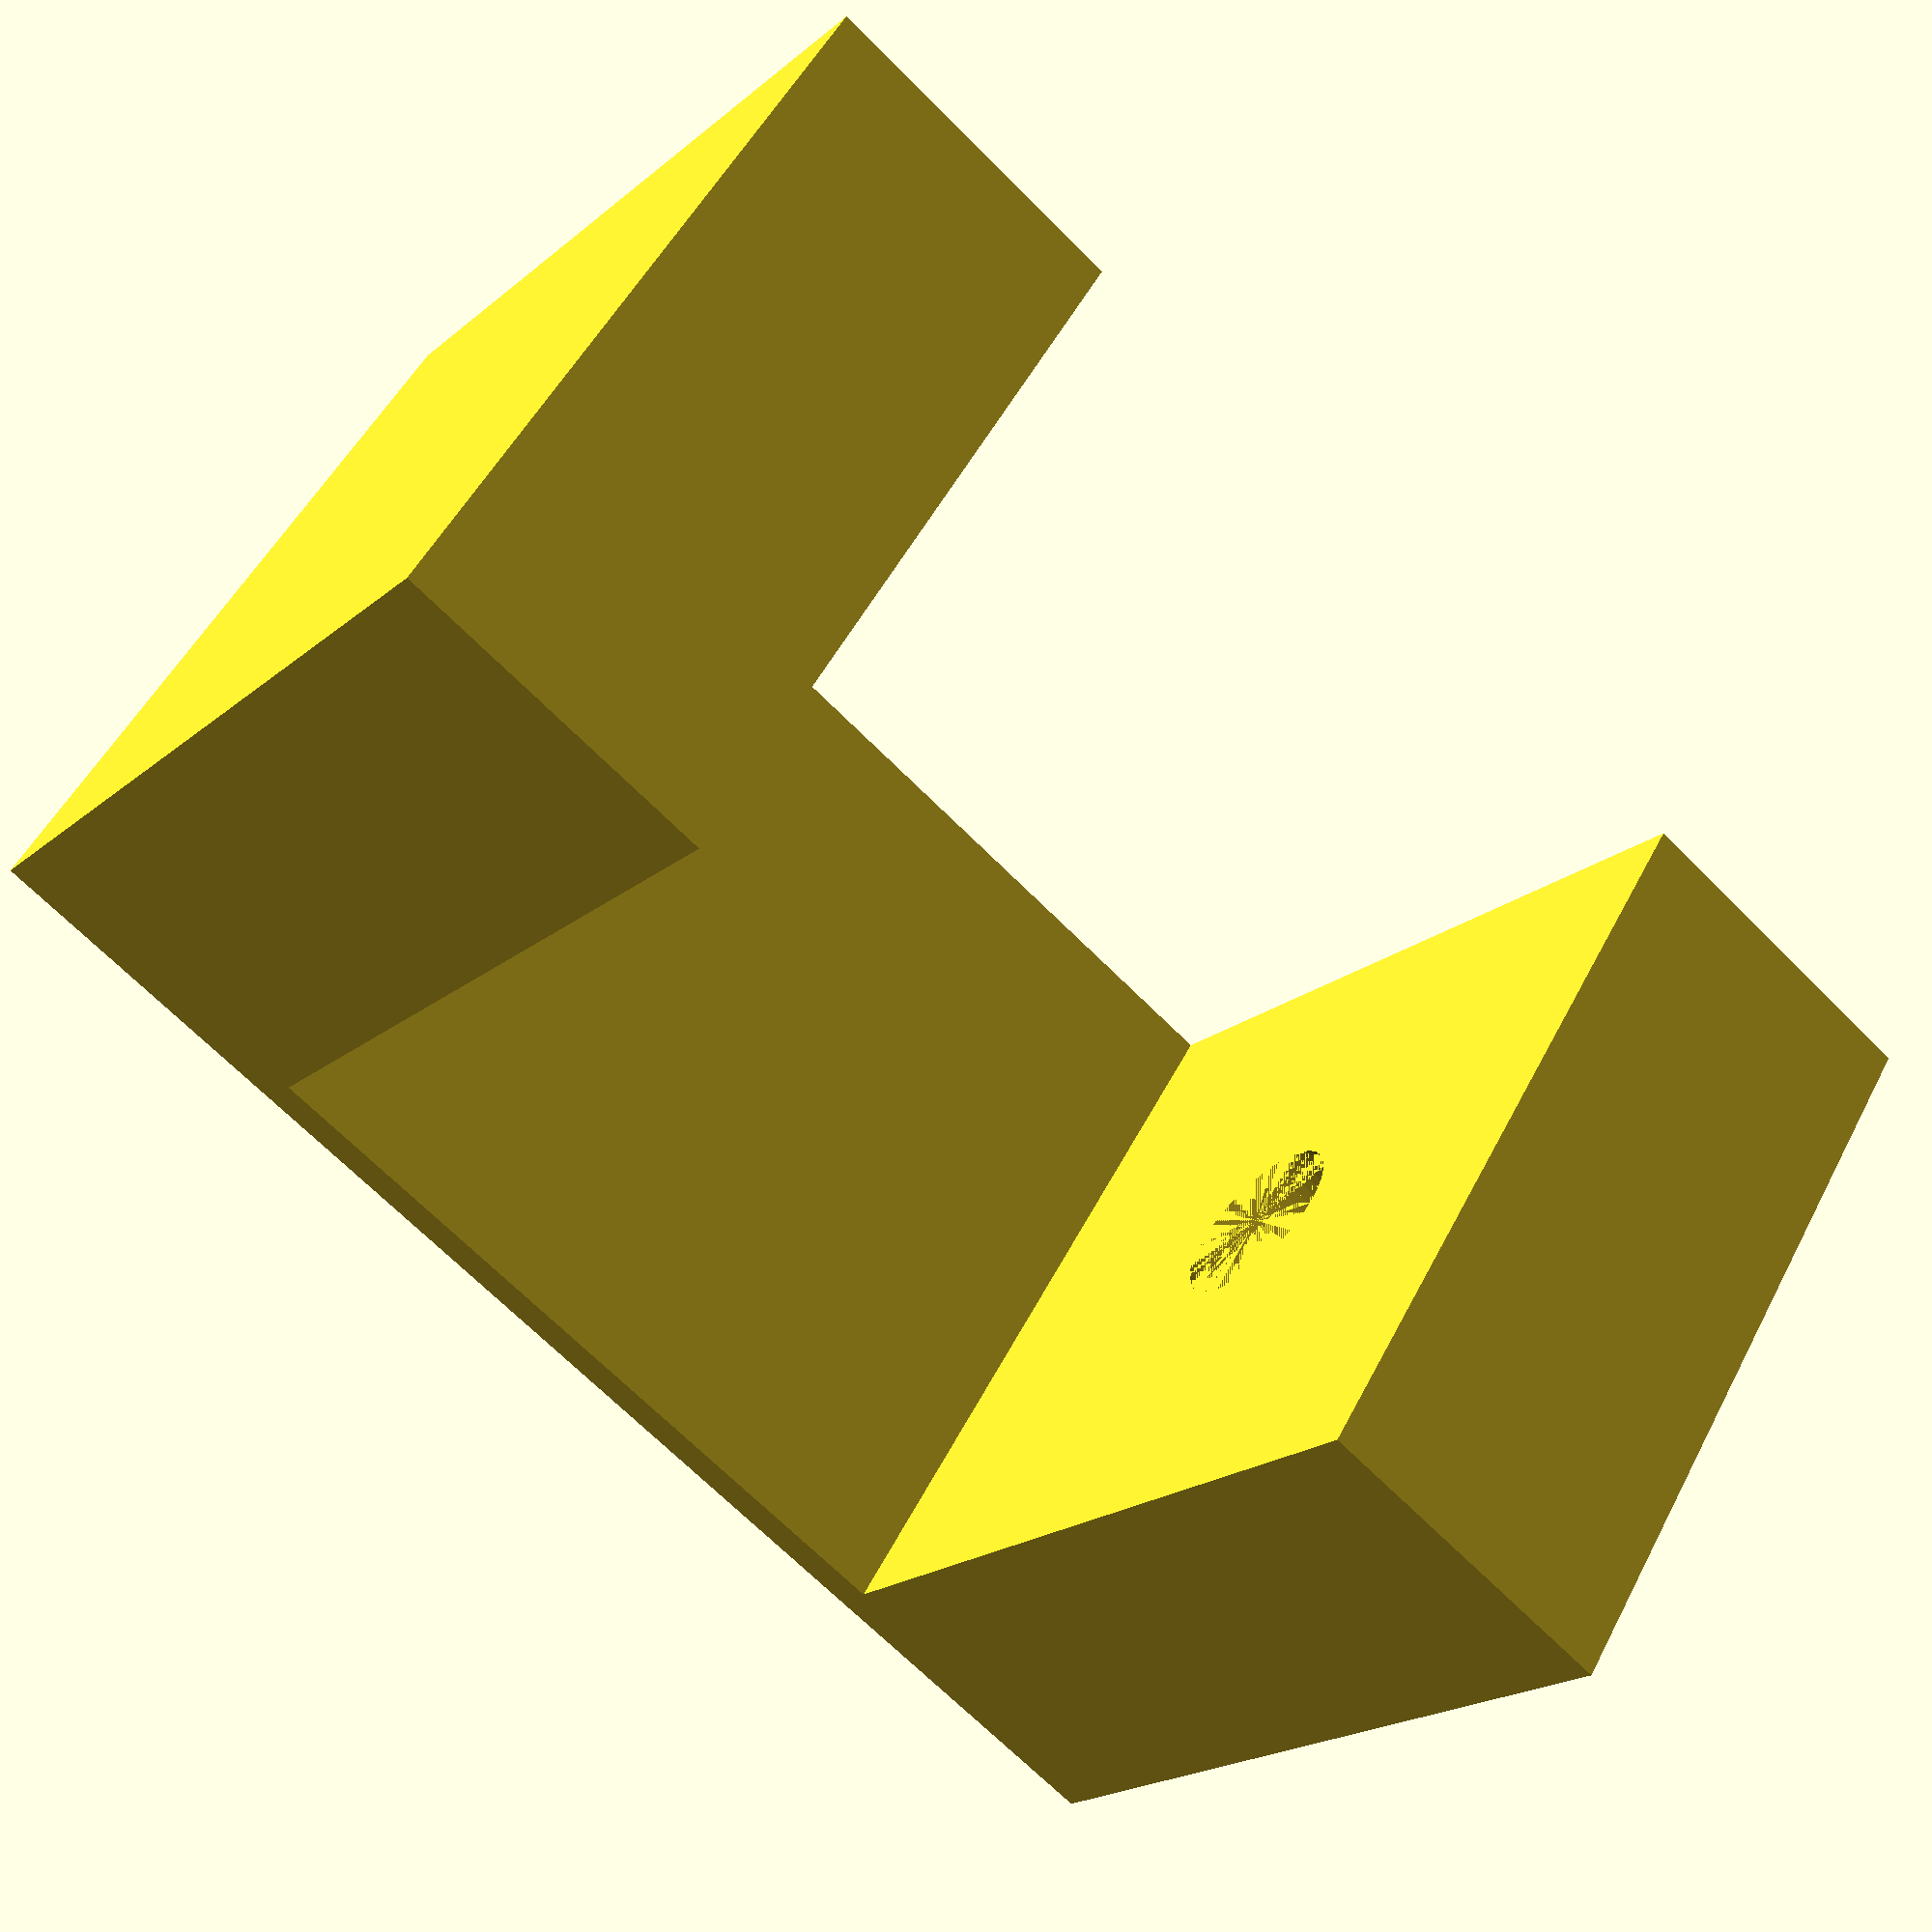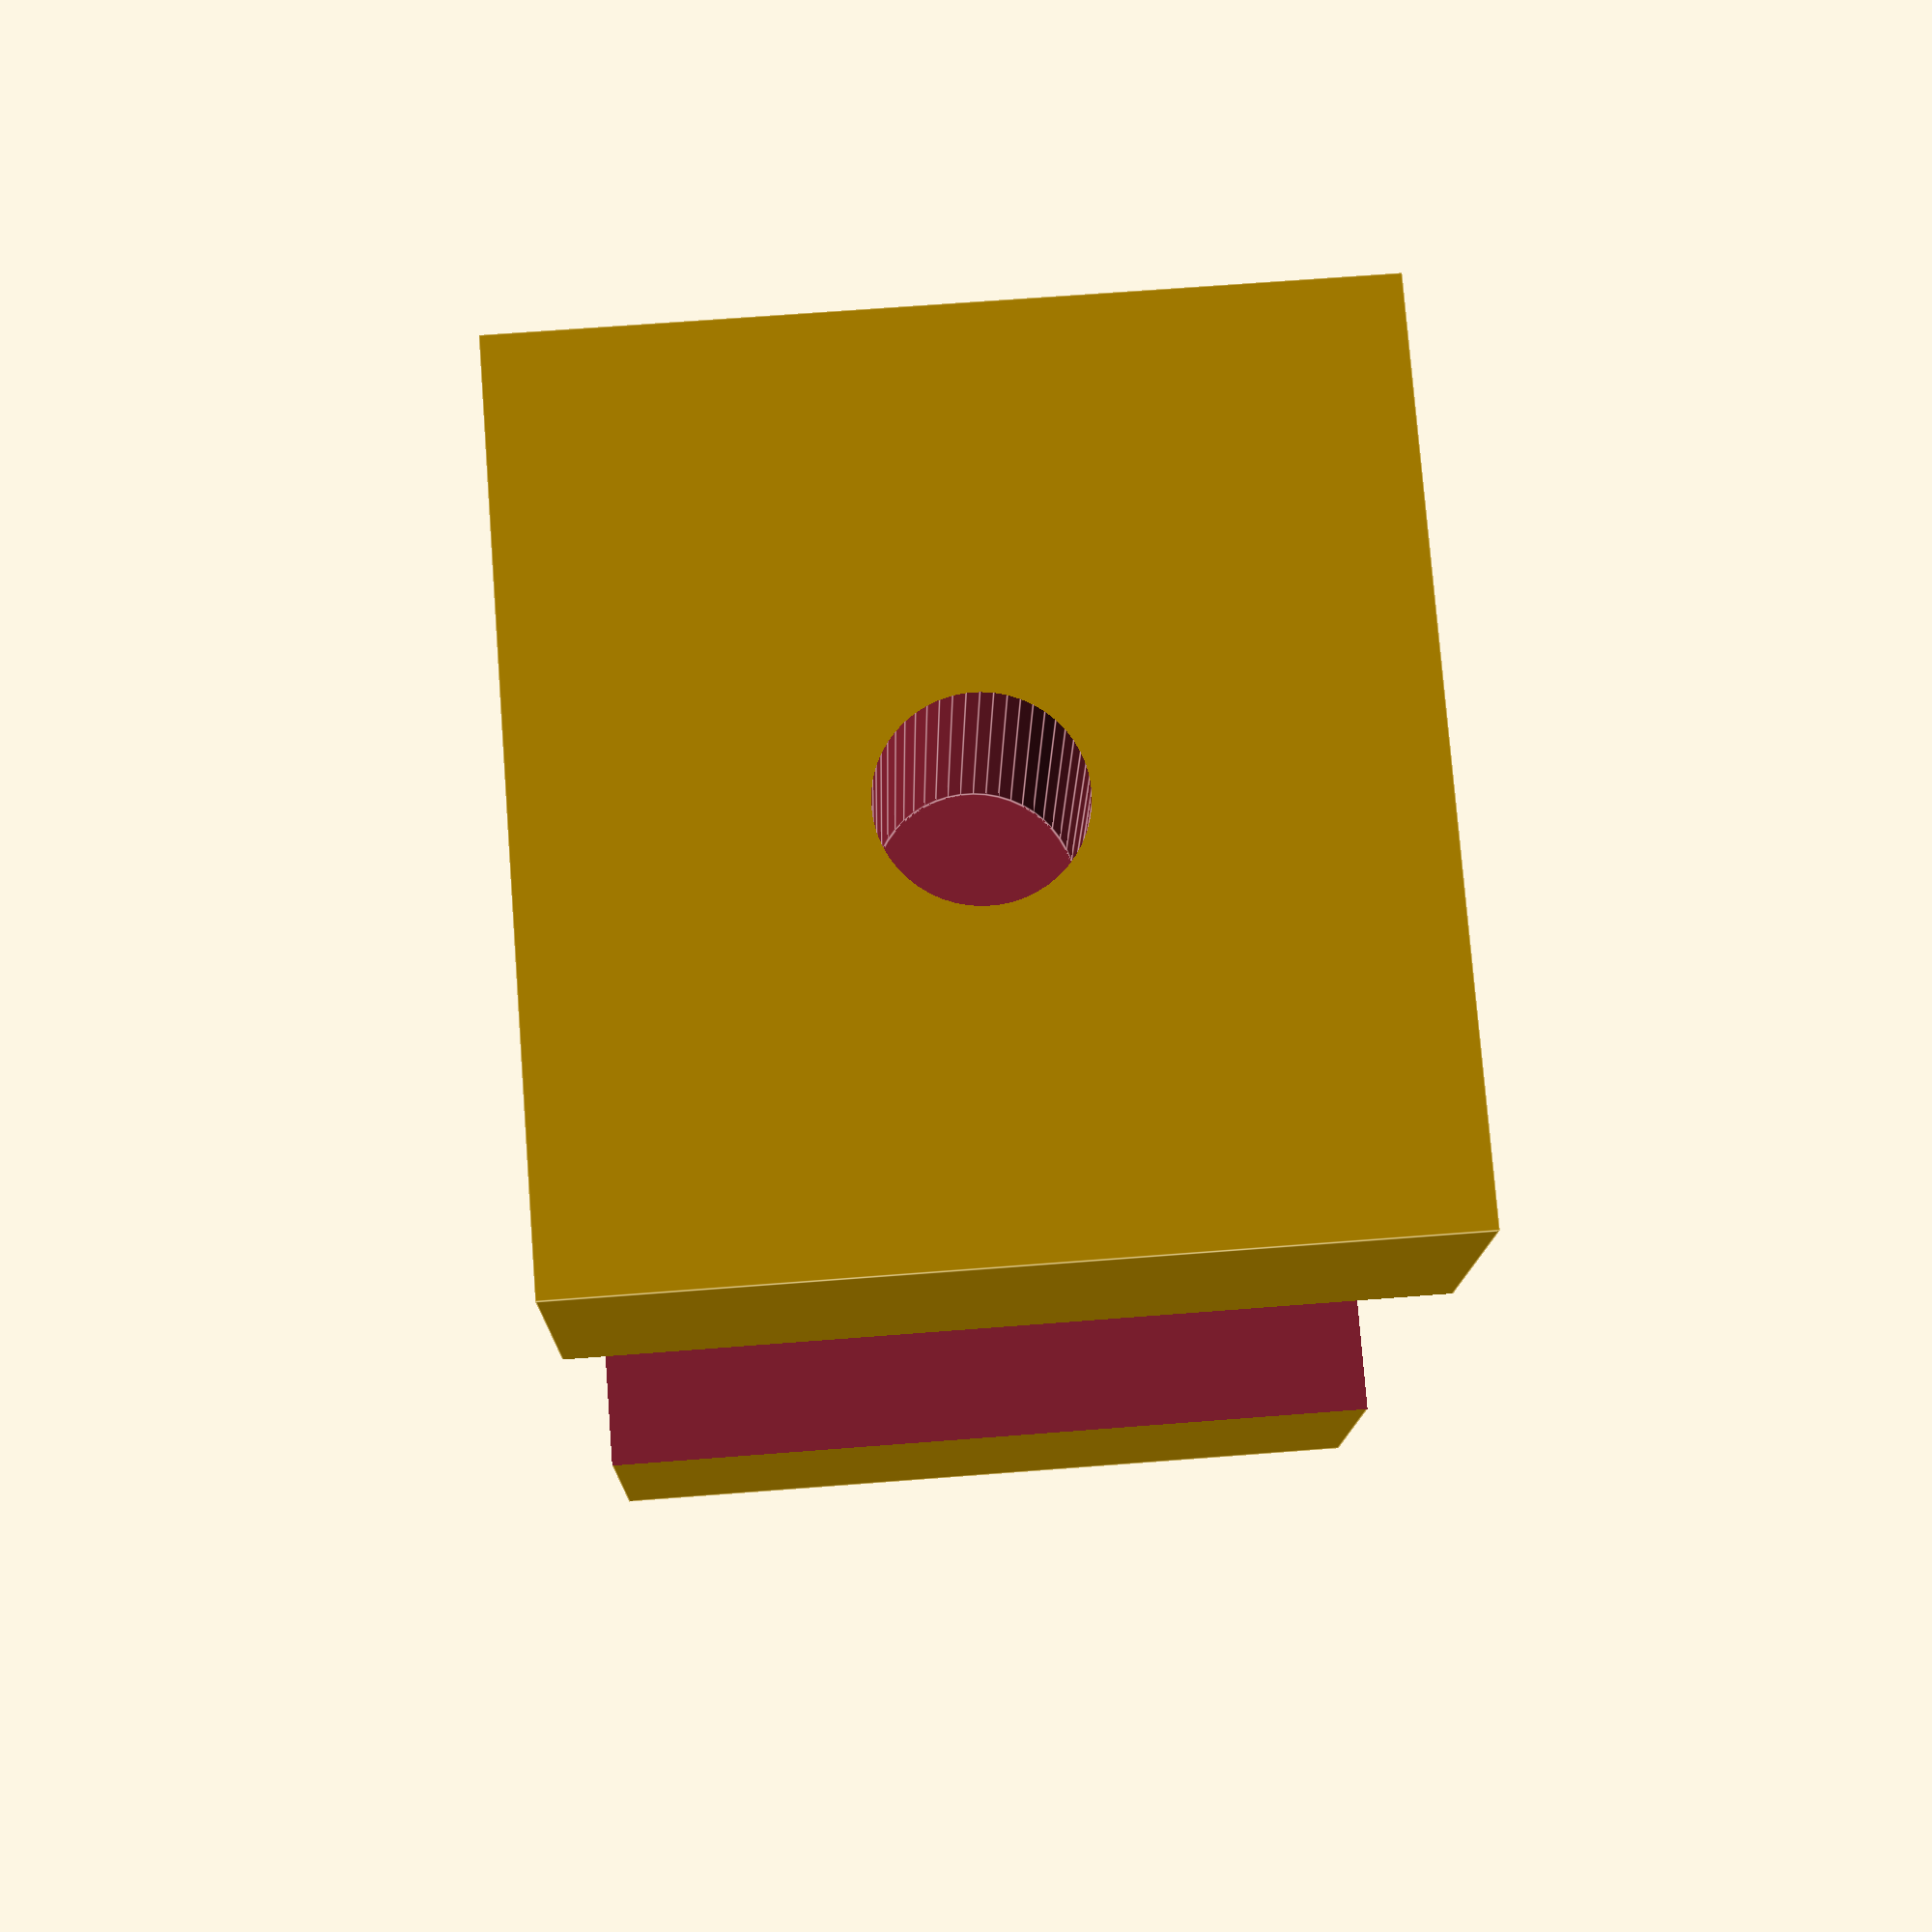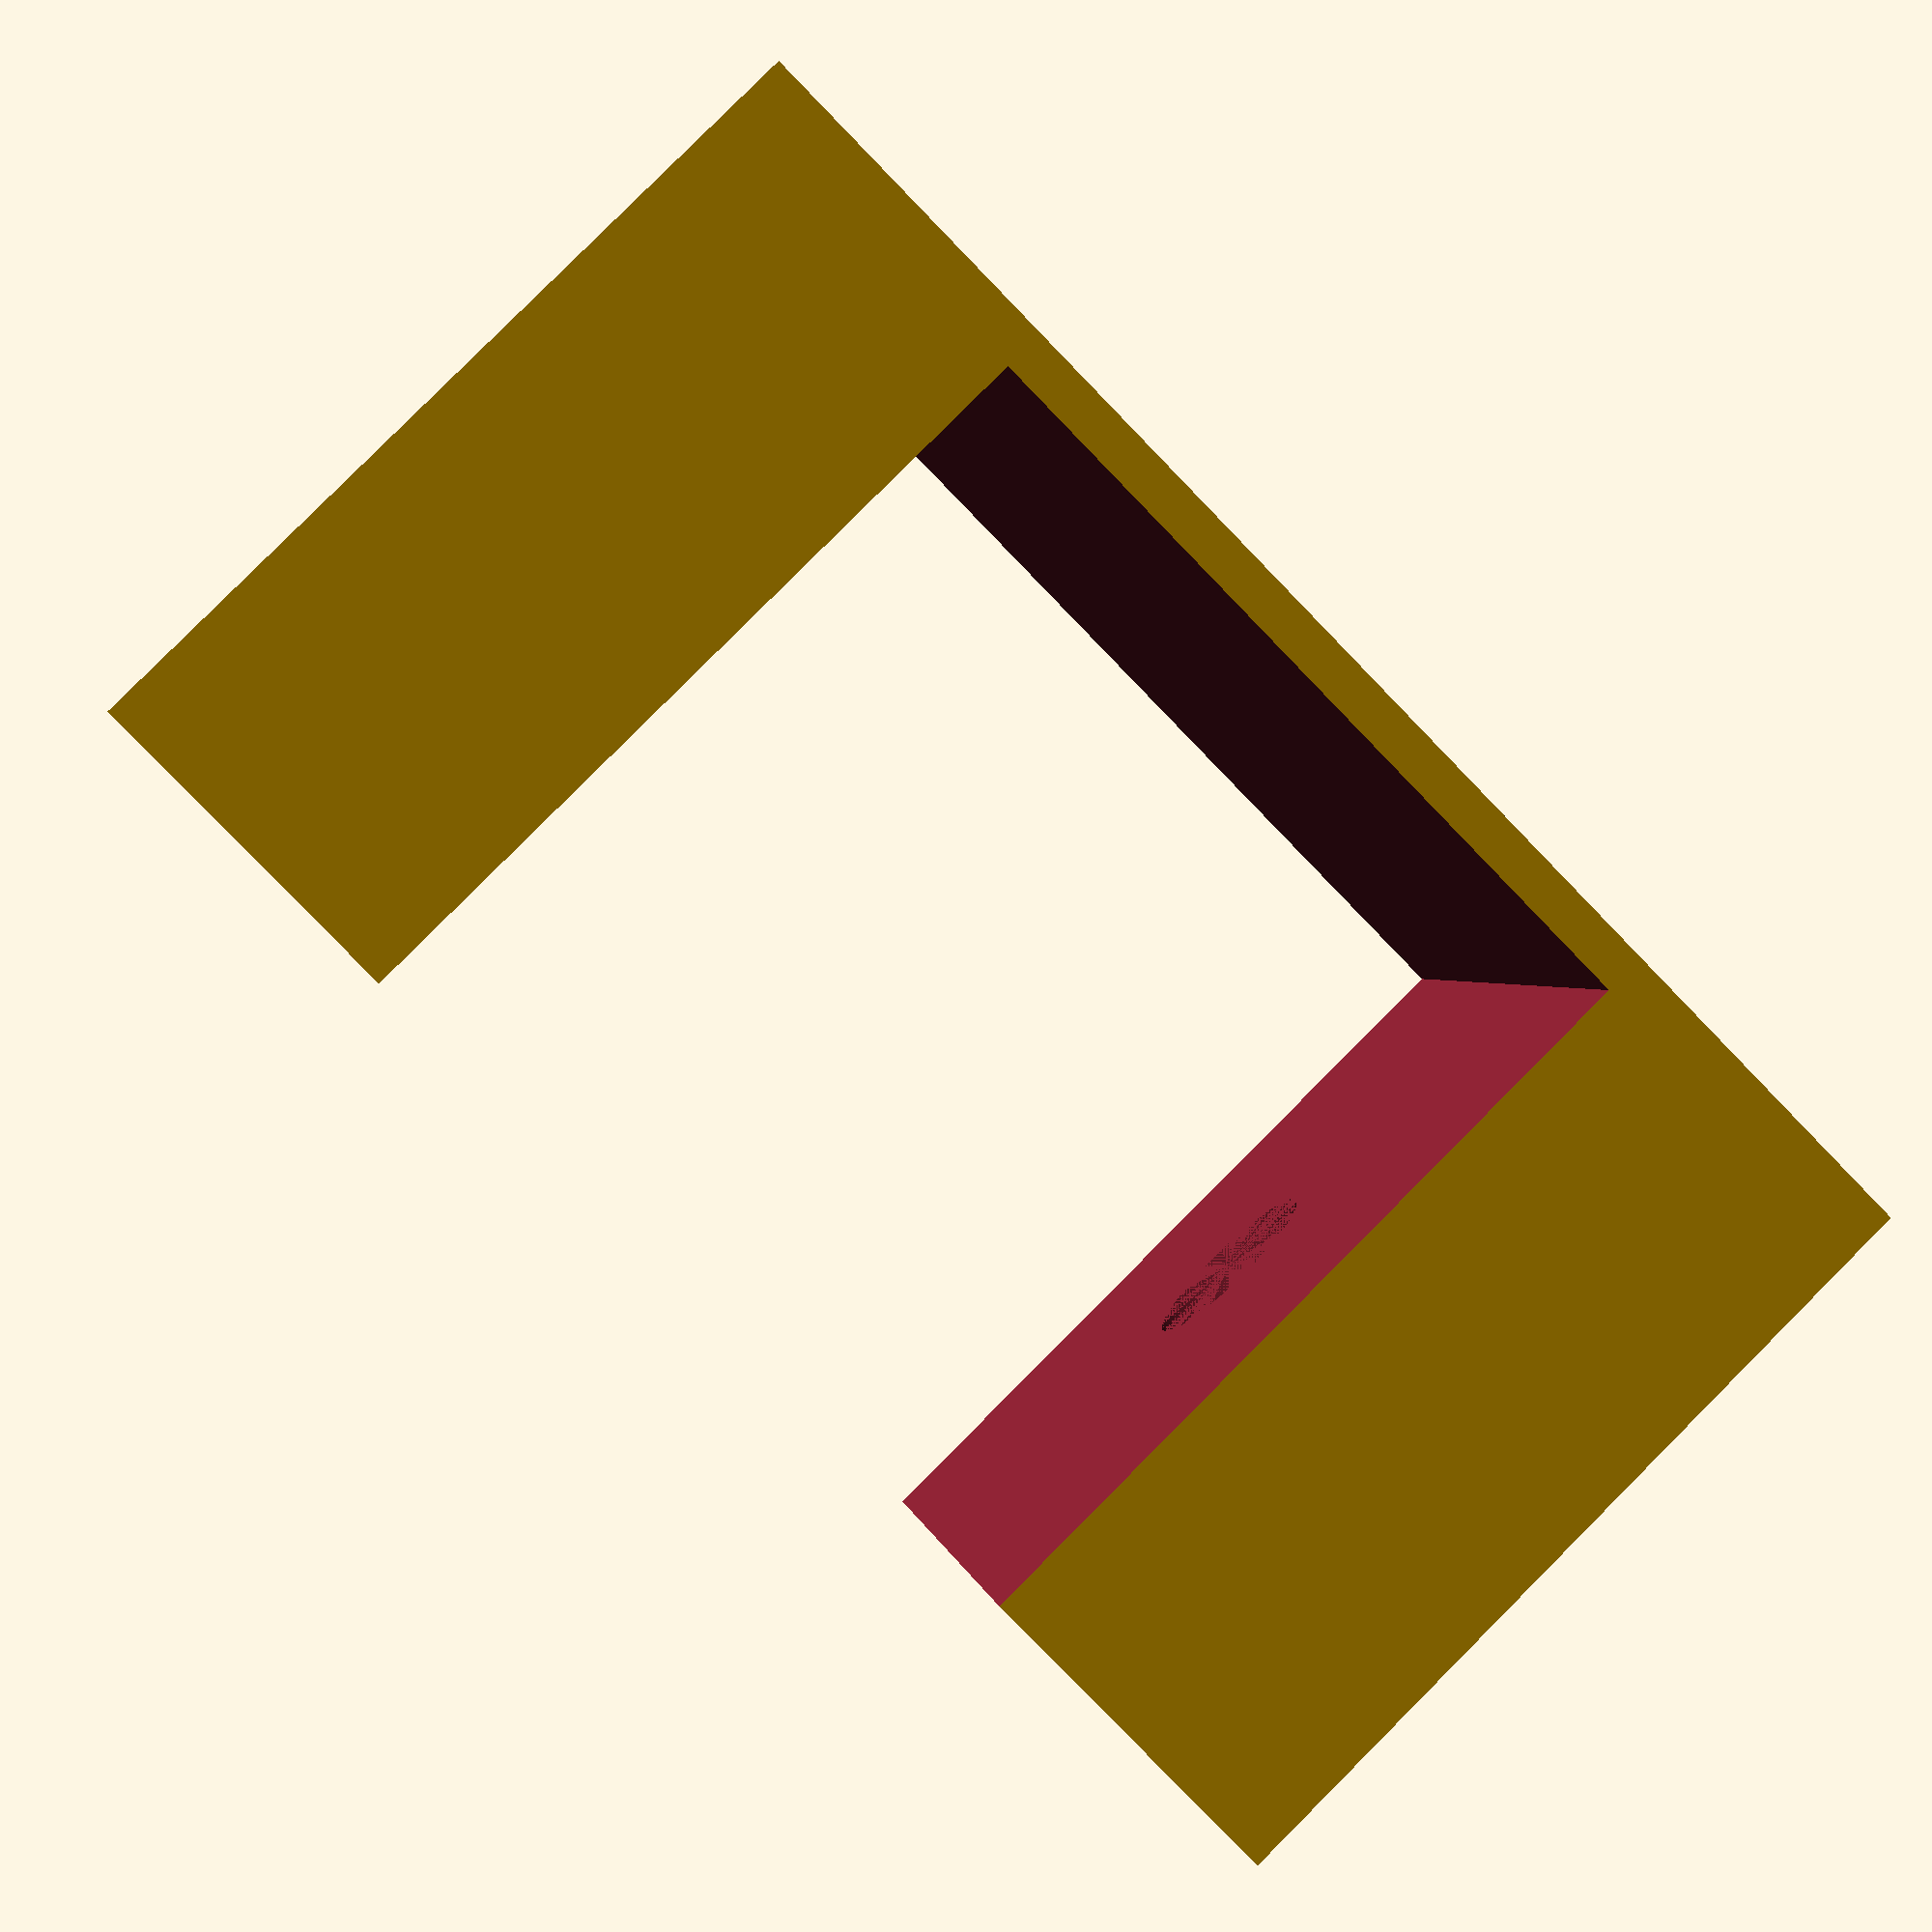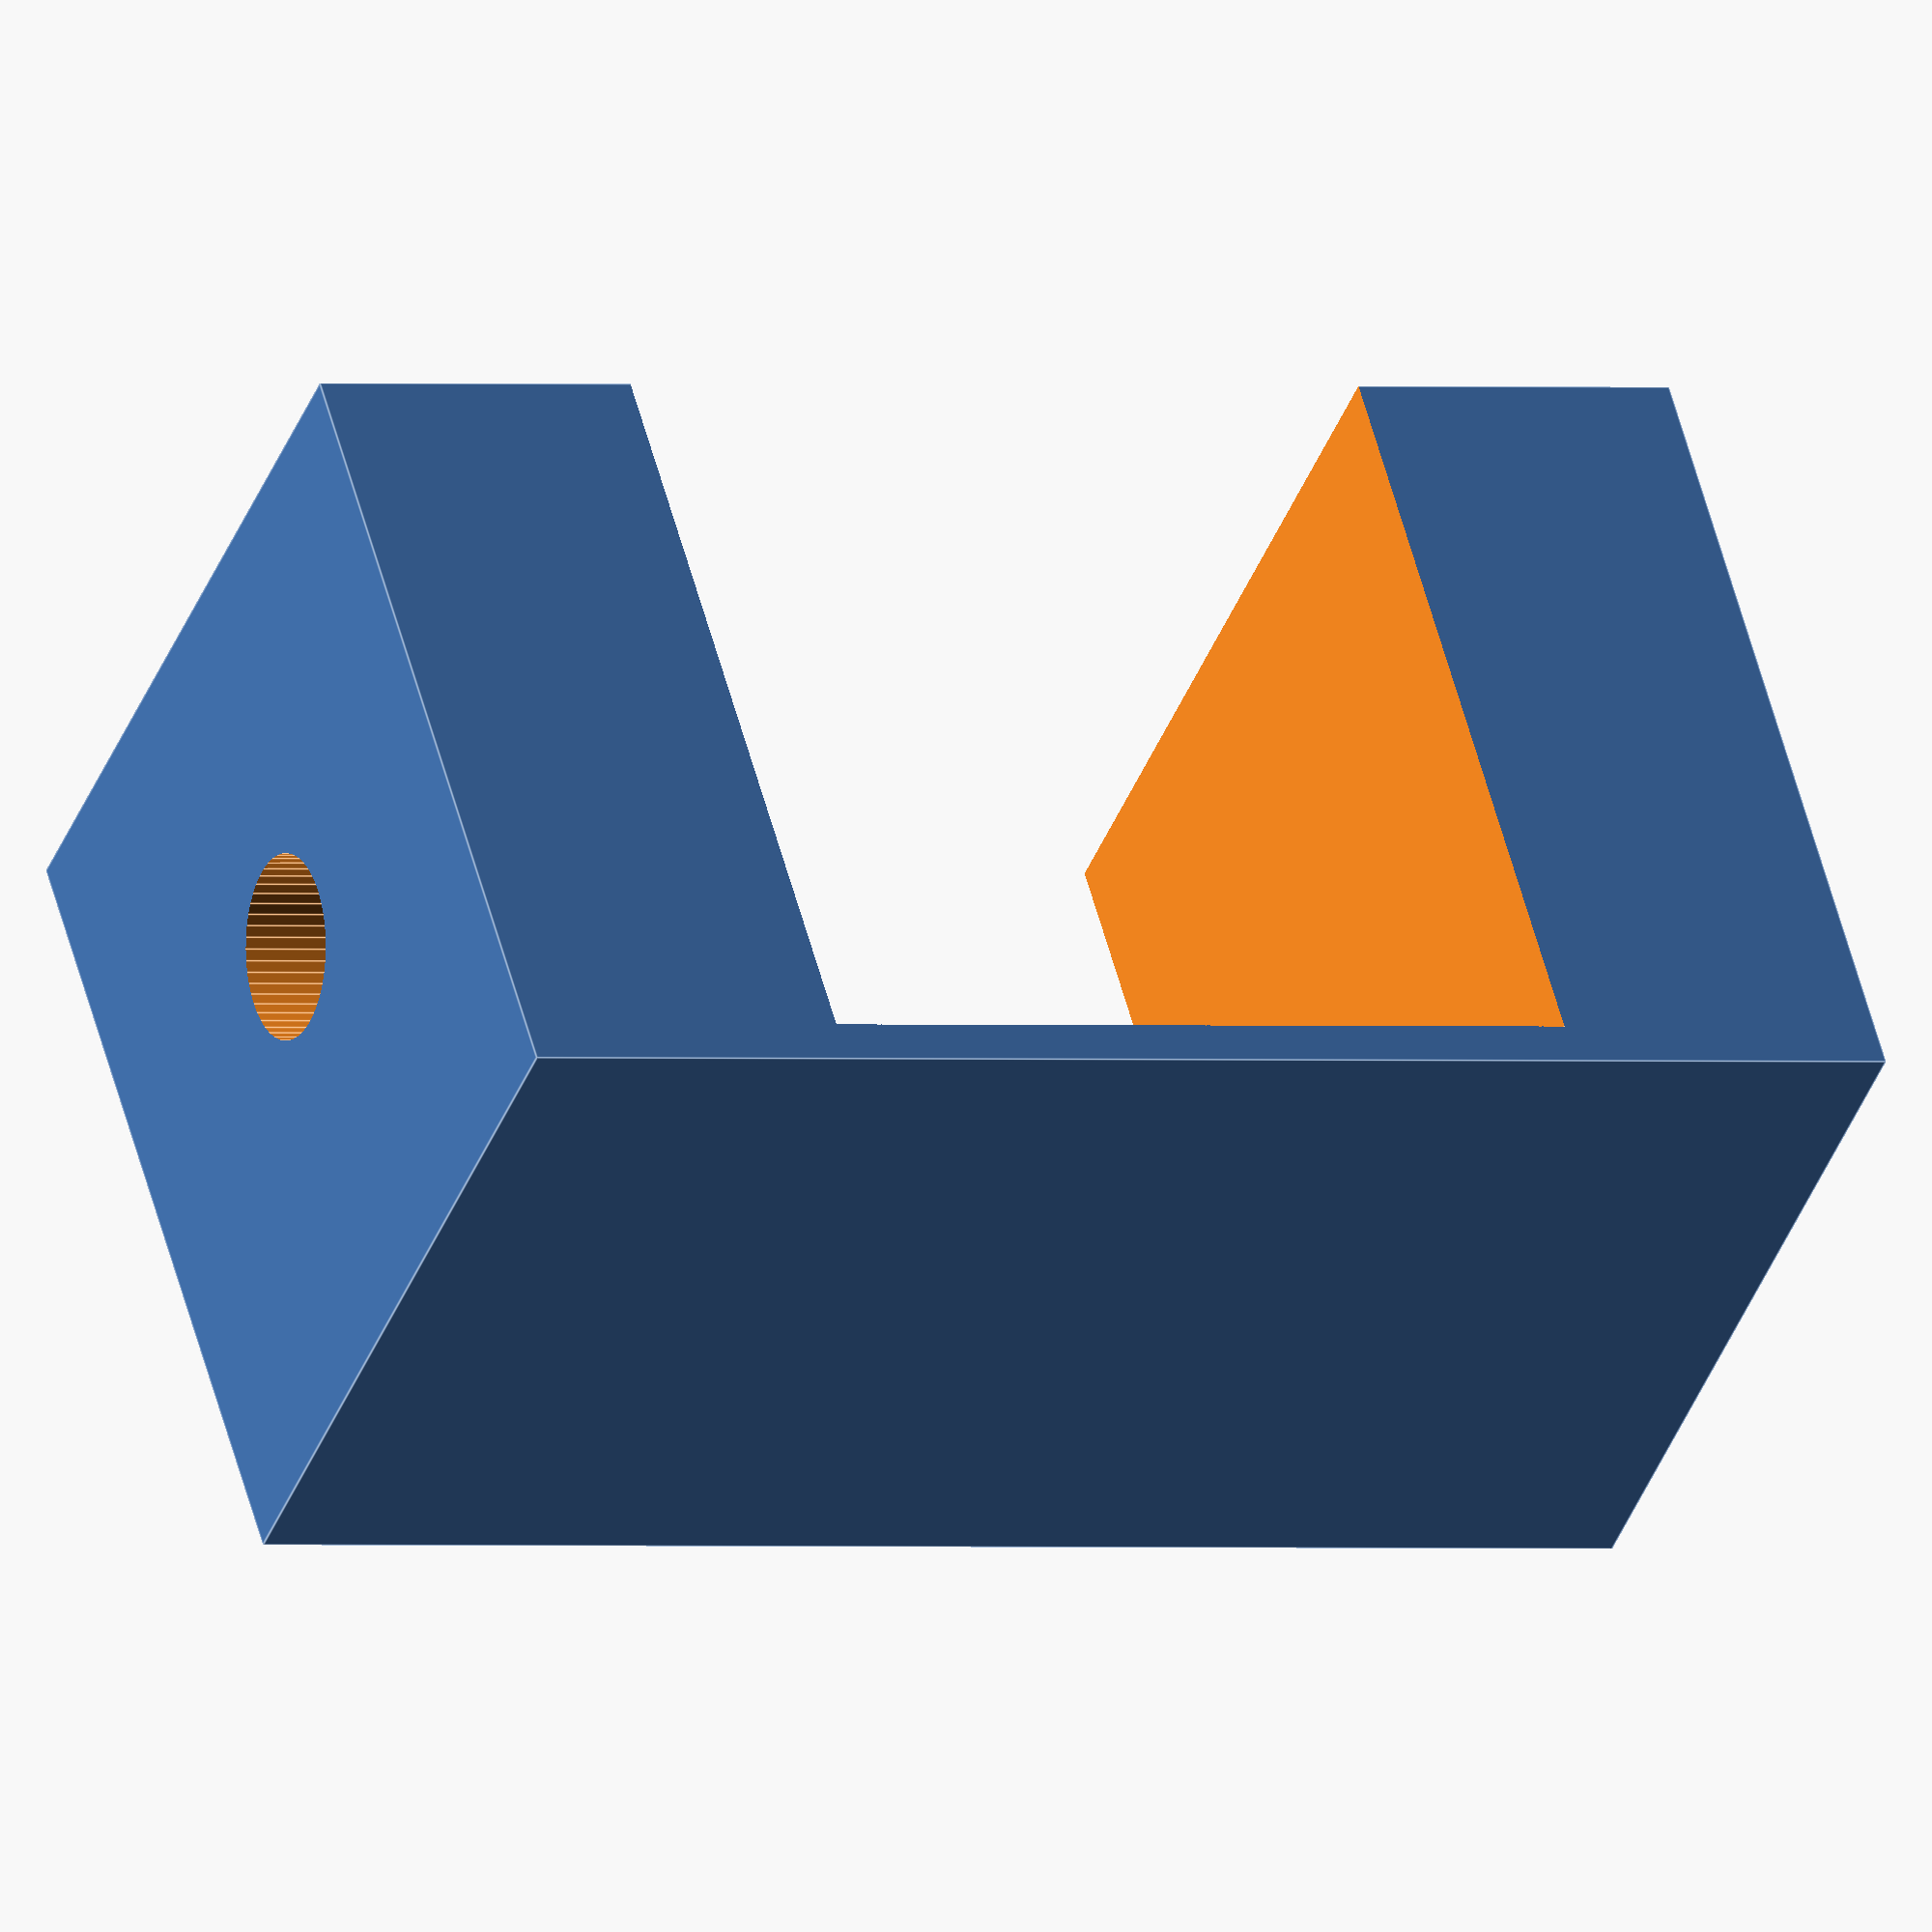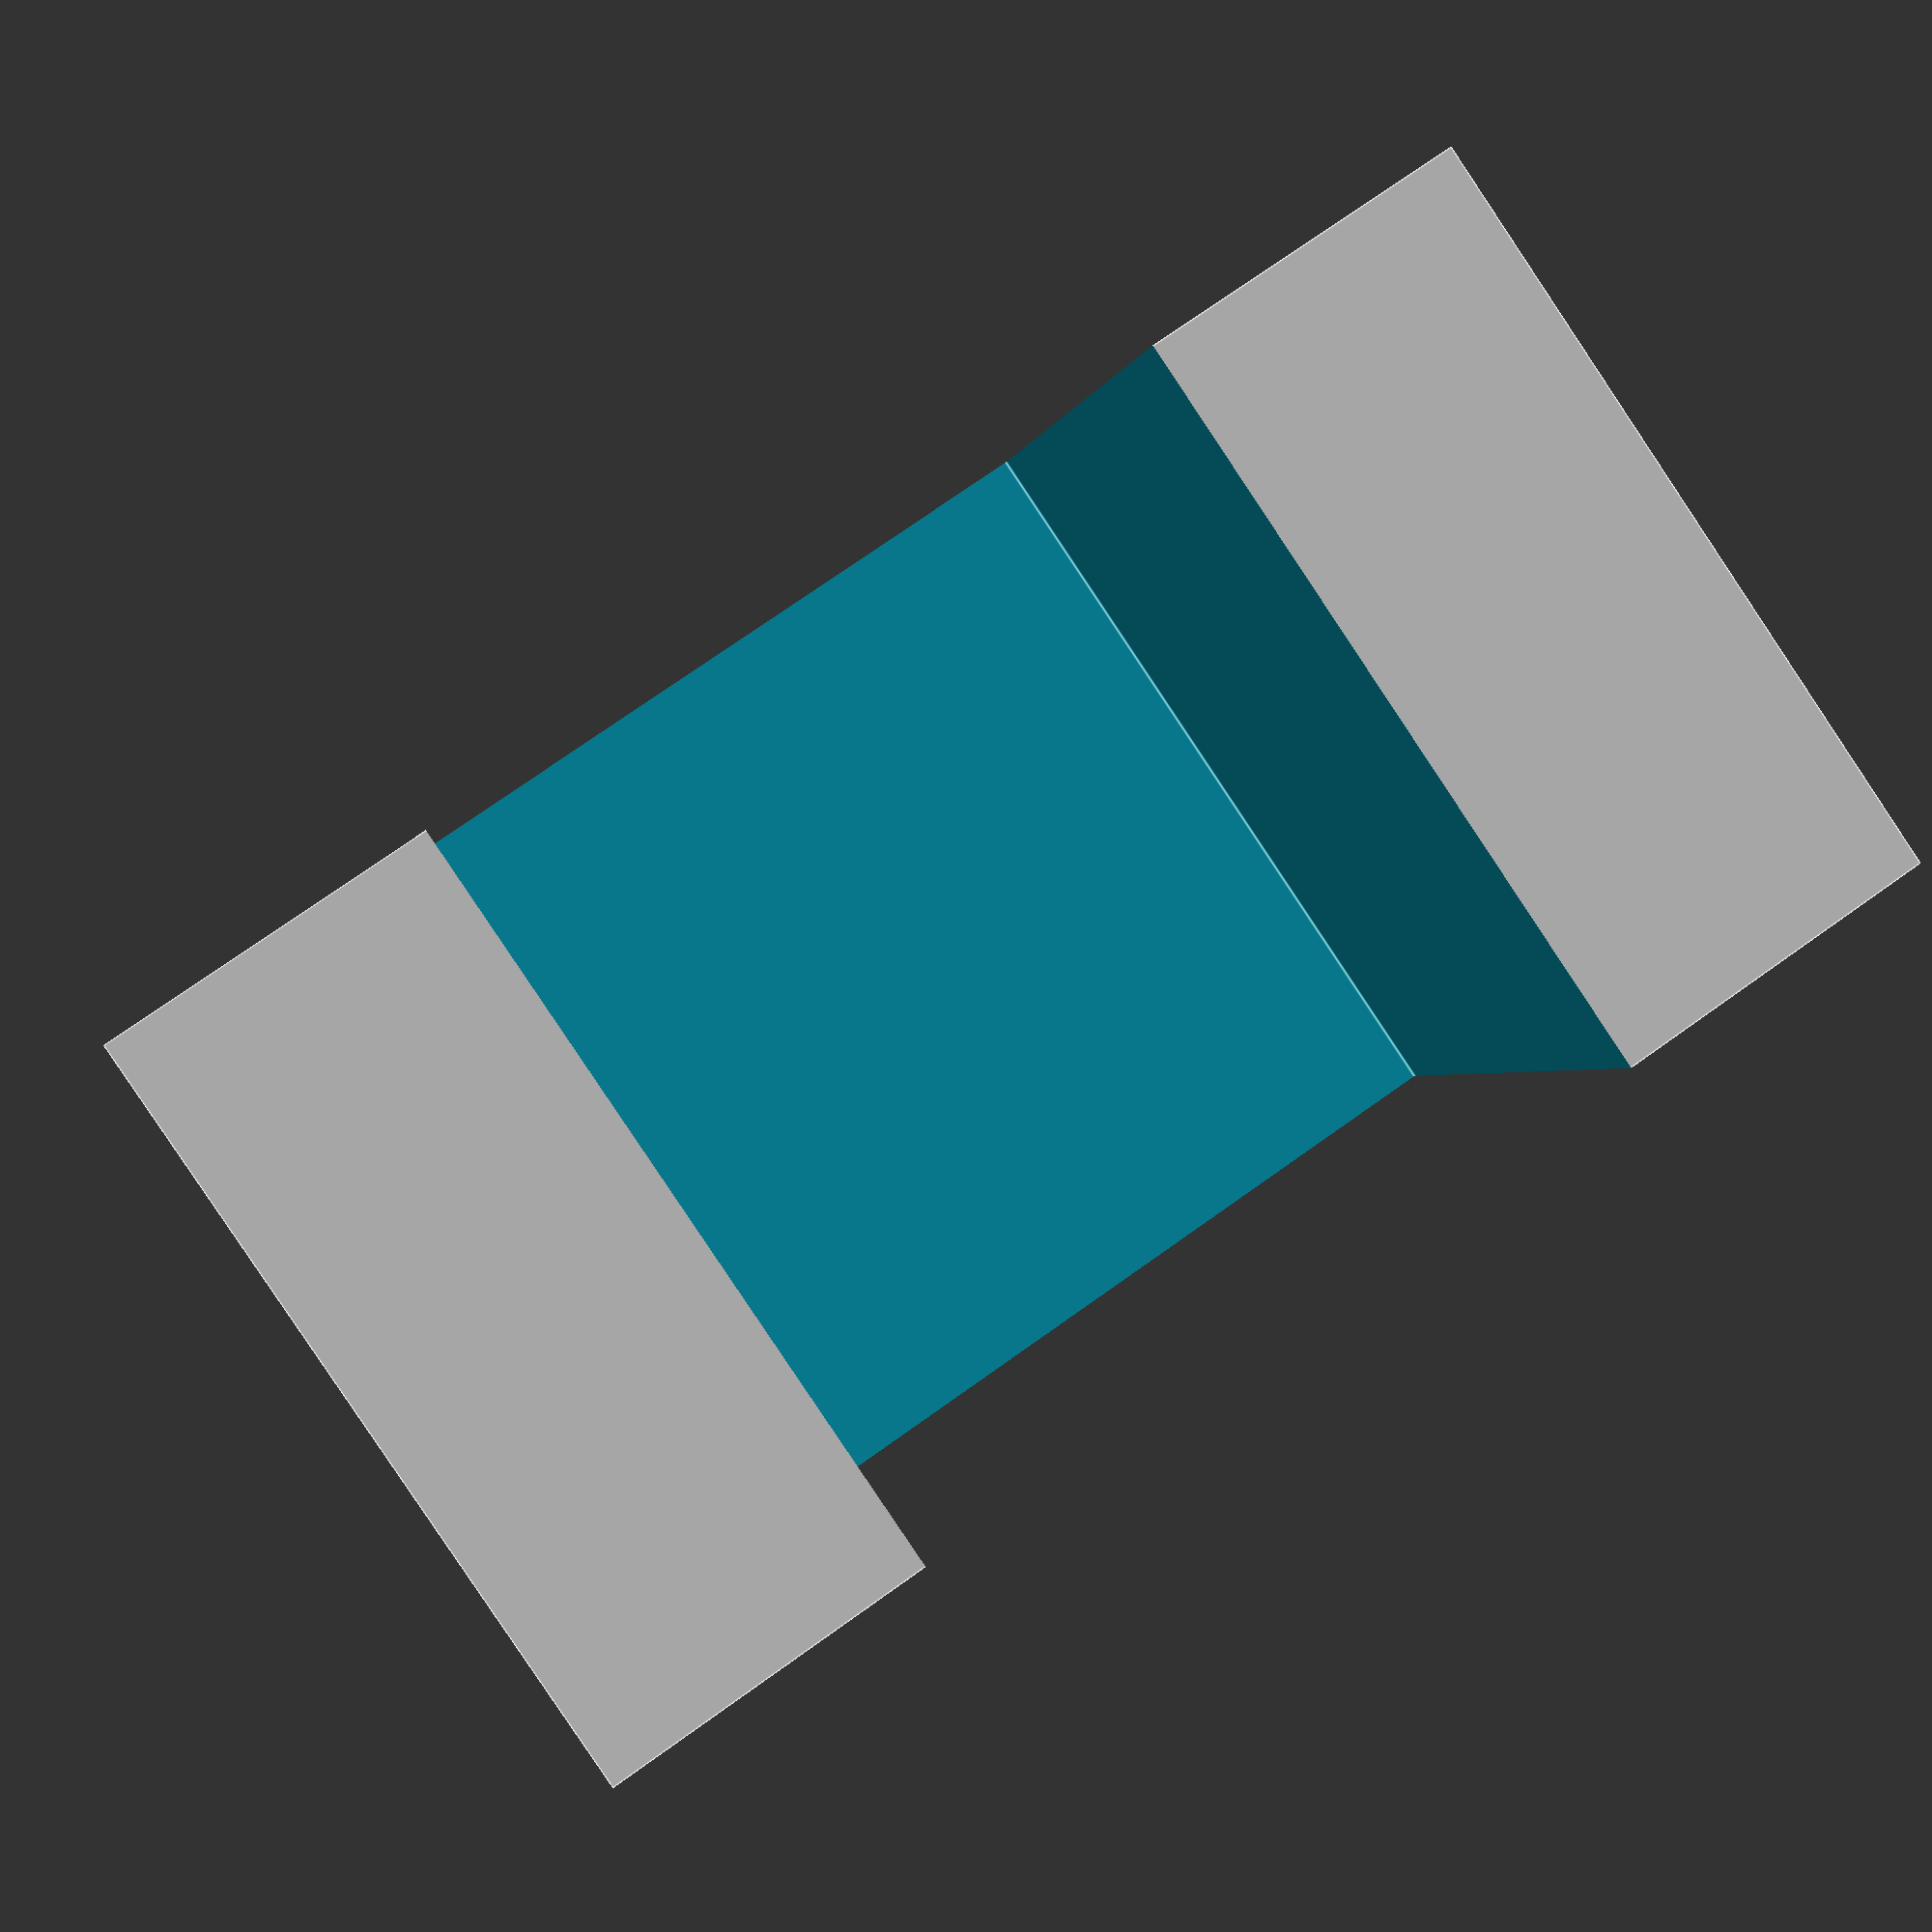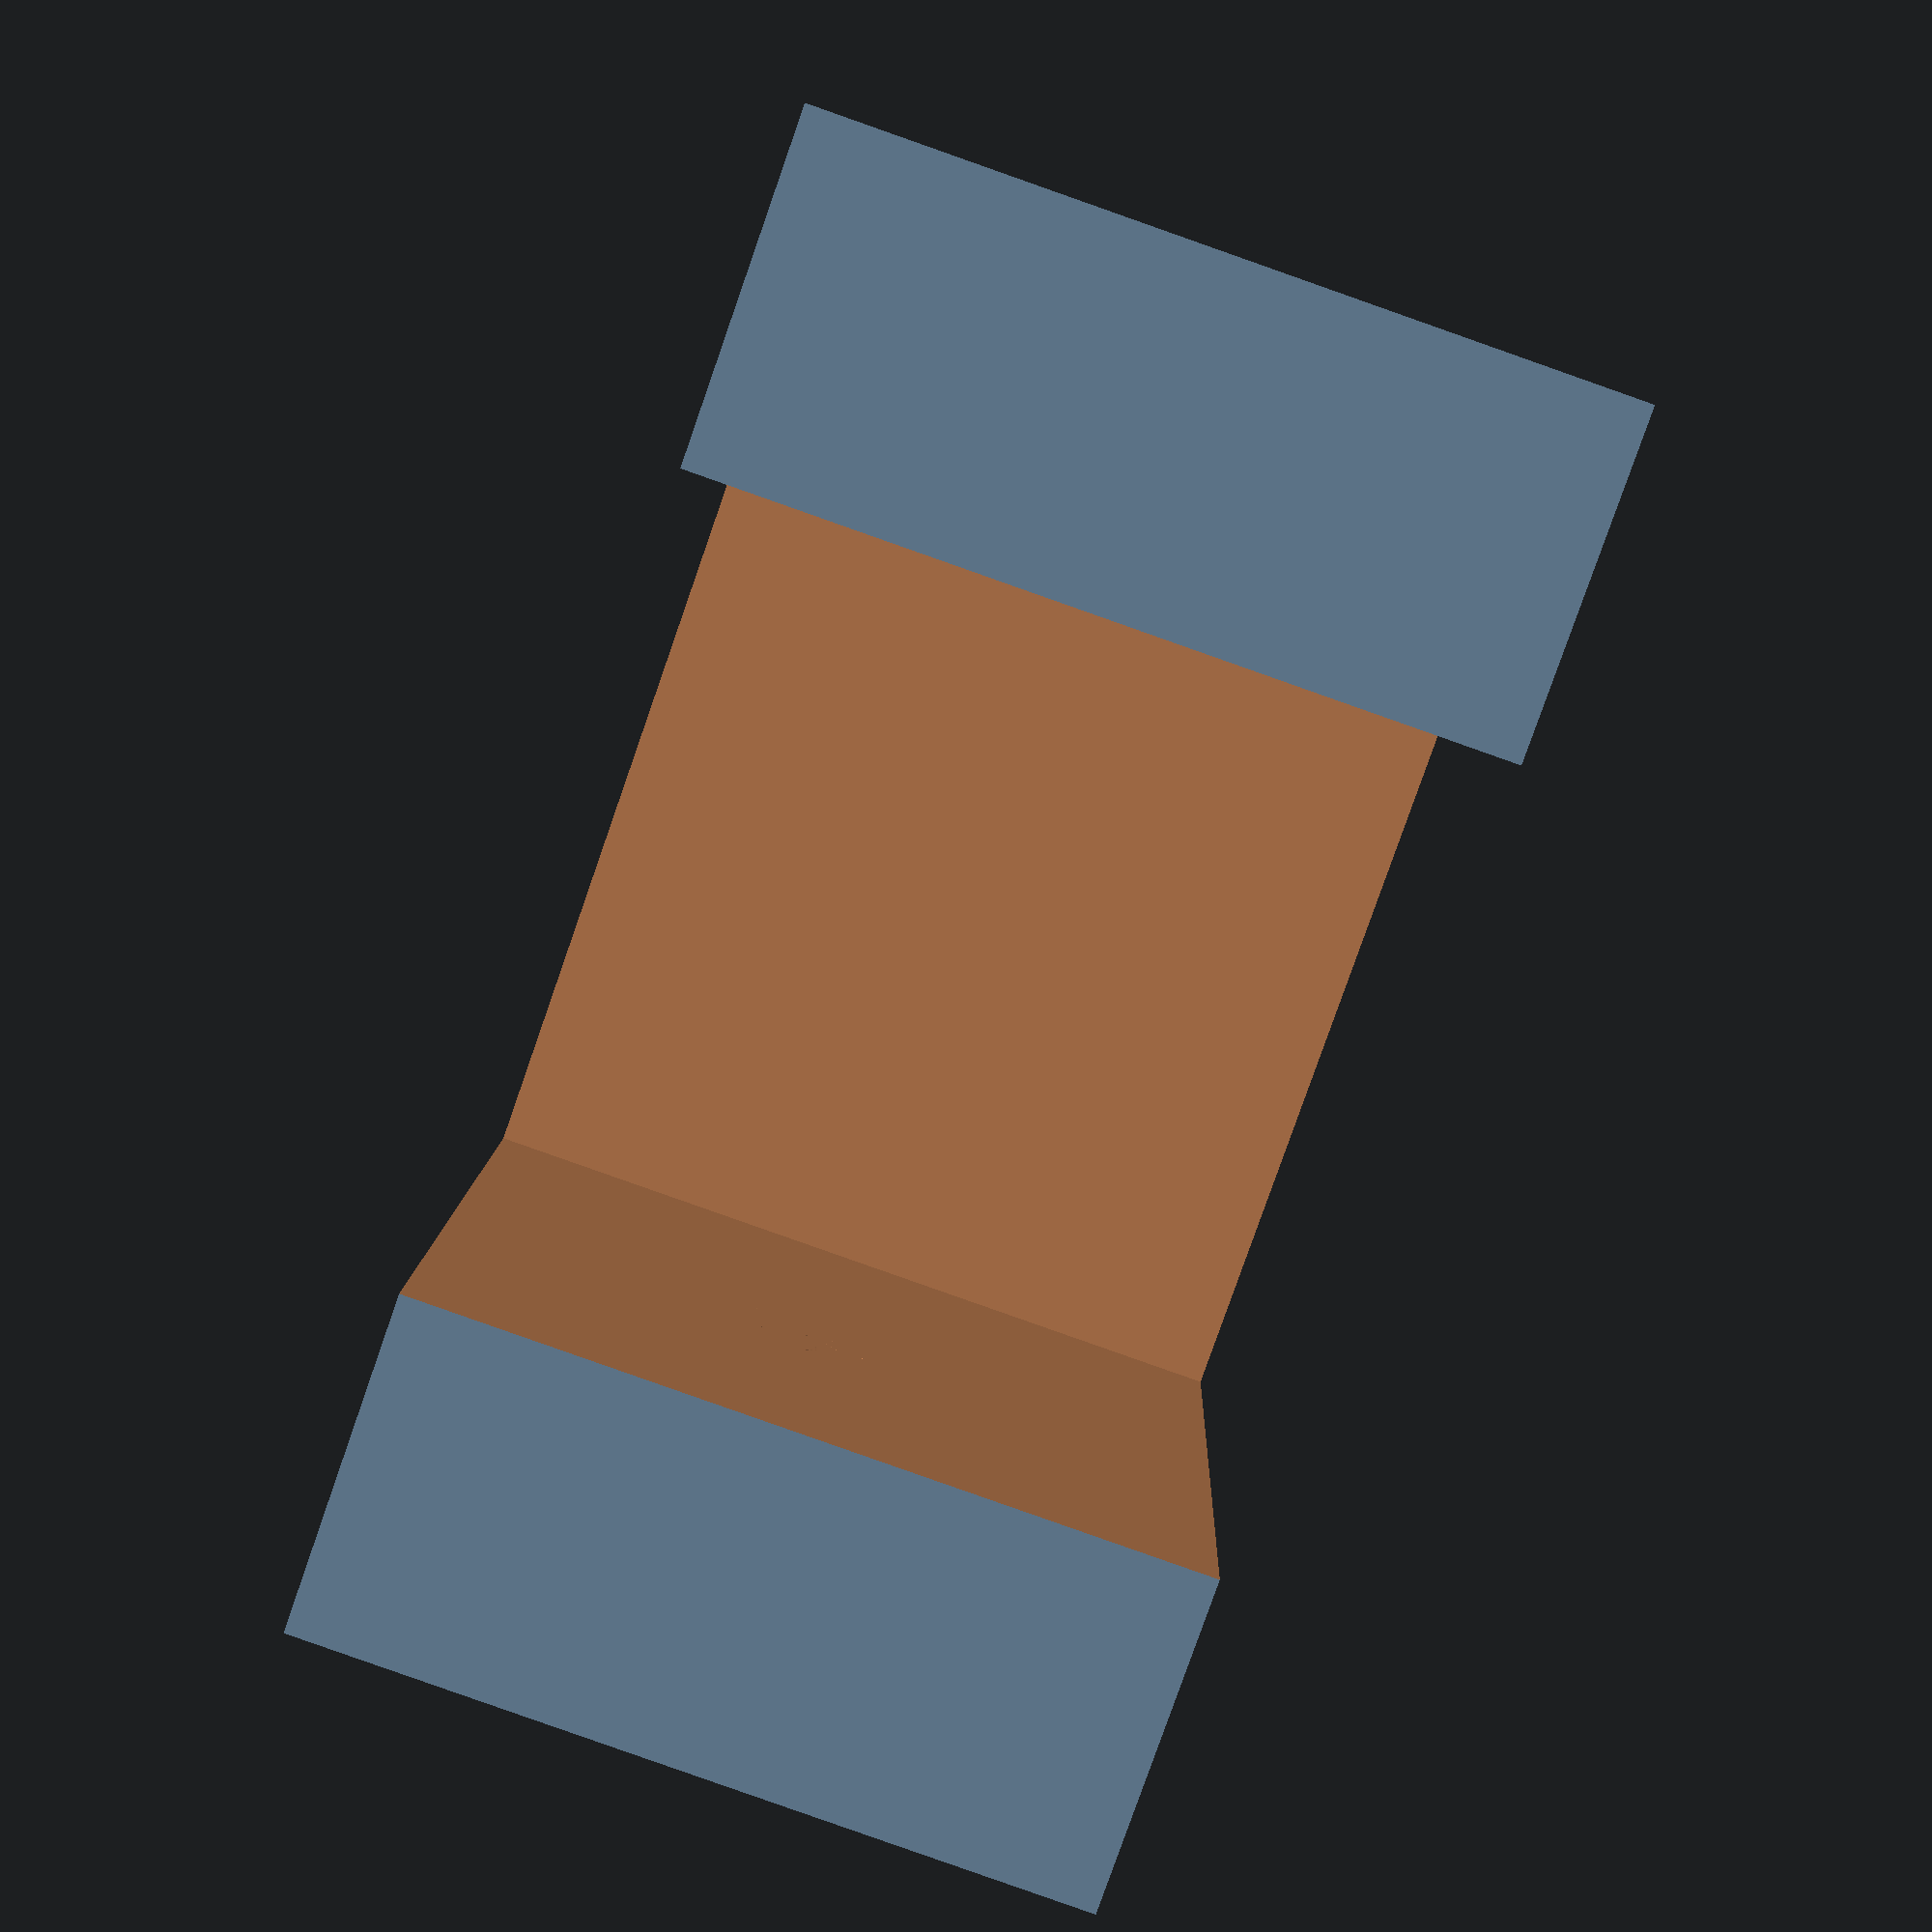
<openscad>
use <MCAD/regular_shapes.scad>

diag_bar_w = 8;
horiz_bar_w = 15;



module keypad_bracket(bar_w) {
    $fn=50;
    bar_d = 15;
    filament_w = 0.4;
    bracket_w = 15;
    nut_t = 3.2;
    nut_s = 7;
    nut_r = nut_s / 2 / cos(30);
    nut_d = nut_r * 2;
    wall_t = nut_t * 2;
    outer_w = bar_d + filament_w * 2;
    outer_l = bar_w + wall_t * 2;
    screw_d = 3.5;
    screw_r = screw_d / 2;
    
    translate([-outer_l/2, -outer_w/2, 0])
    difference() {
        cube([outer_l, outer_w, bracket_w]);
        translate([wall_t, -1, -1])
        cube([bar_w, bar_d + 1, bracket_w + 2]);
        
        translate([wall_t - nut_t, nut_s / 2 + (bar_d - nut_s)/2 , nut_r + (bracket_w - nut_d)/2])
        rotate([90, 90, 90])
        linear_extrude(height=nut_t + 1)
        hexagon(across_flats=nut_s);
        
        translate([-1, screw_r + (bar_d - screw_d)/2, screw_r + (bracket_w - screw_d)/2])
        rotate([0, 90, 0])
        cylinder(h=wall_t + 1, r=screw_r);
    }
}


keypad_bracket(horiz_bar_w);

//


</openscad>
<views>
elev=308.6 azim=218.0 roll=26.6 proj=p view=solid
elev=114.0 azim=258.6 roll=274.5 proj=p view=edges
elev=359.4 azim=314.6 roll=172.9 proj=p view=wireframe
elev=40.1 azim=195.8 roll=160.1 proj=o view=edges
elev=265.6 azim=168.9 roll=146.2 proj=p view=edges
elev=85.9 azim=4.4 roll=70.6 proj=p view=solid
</views>
